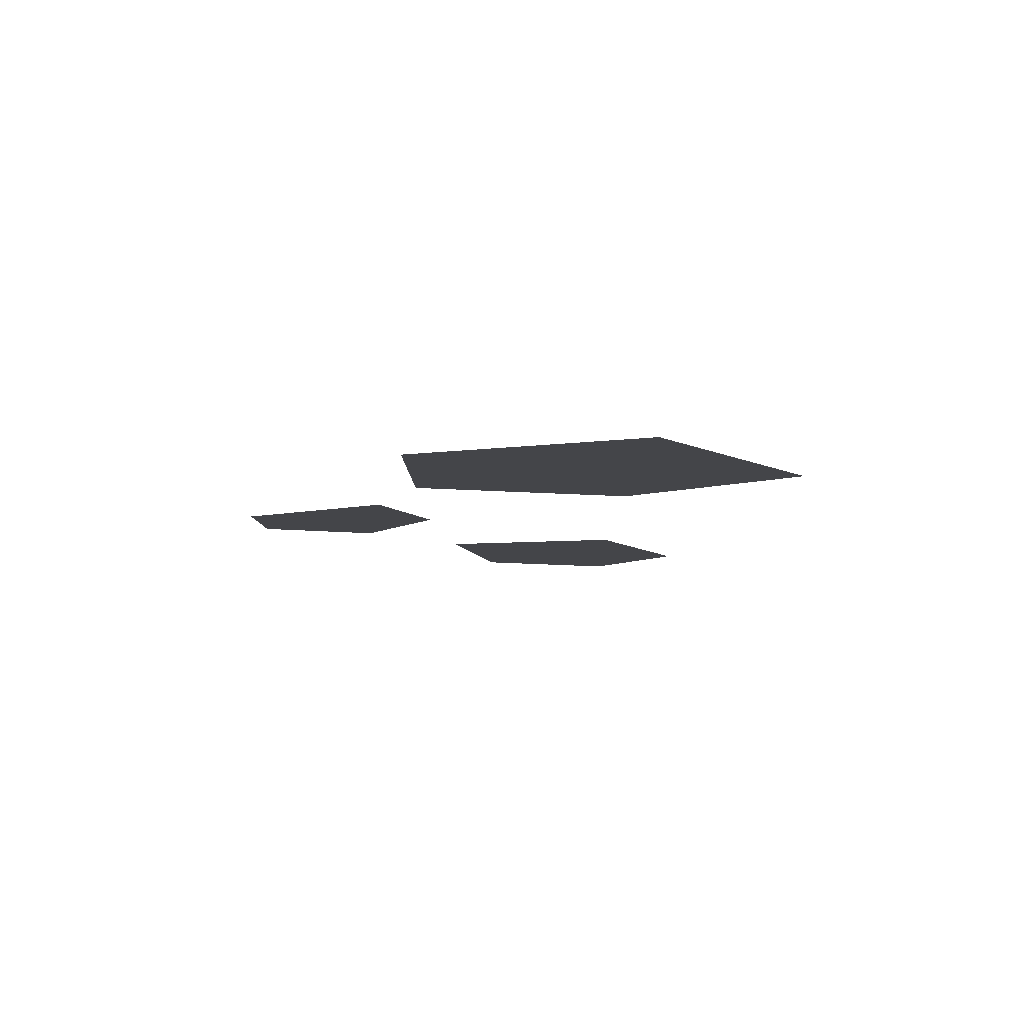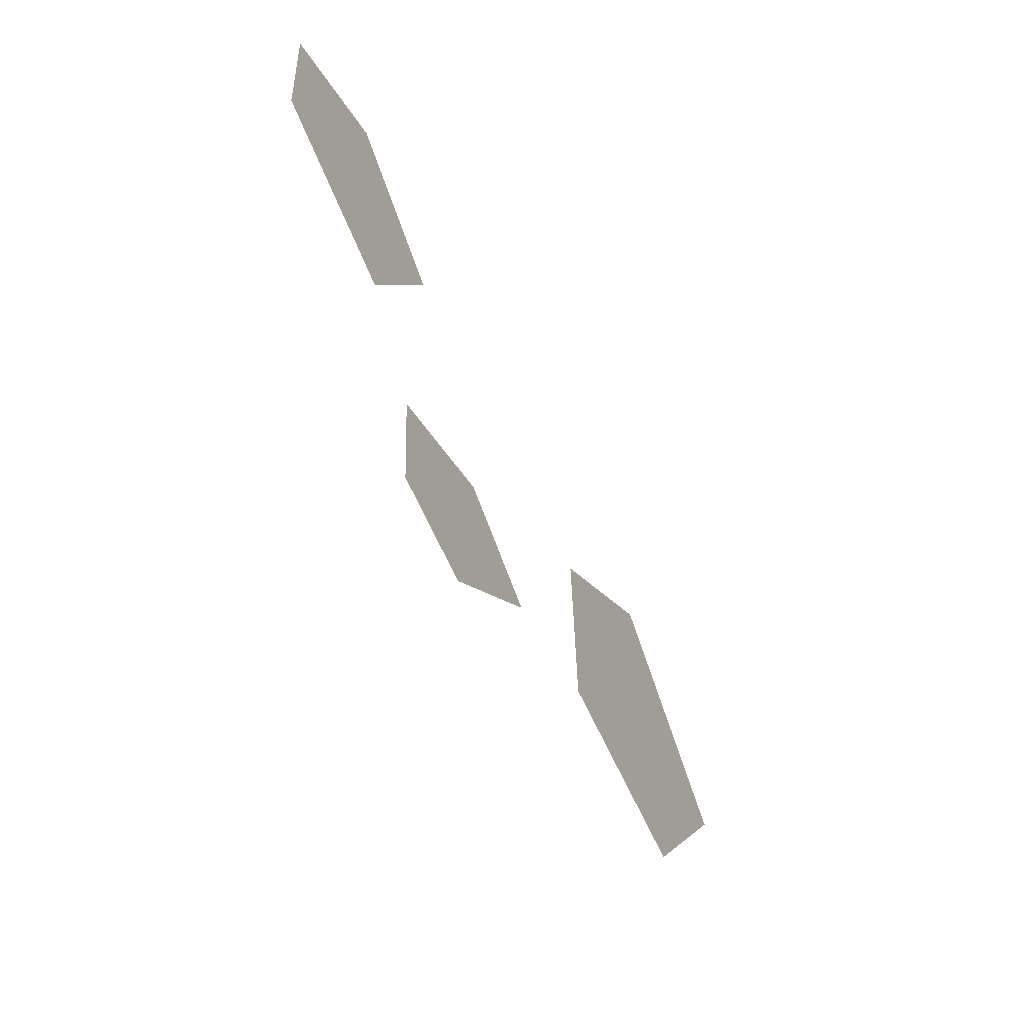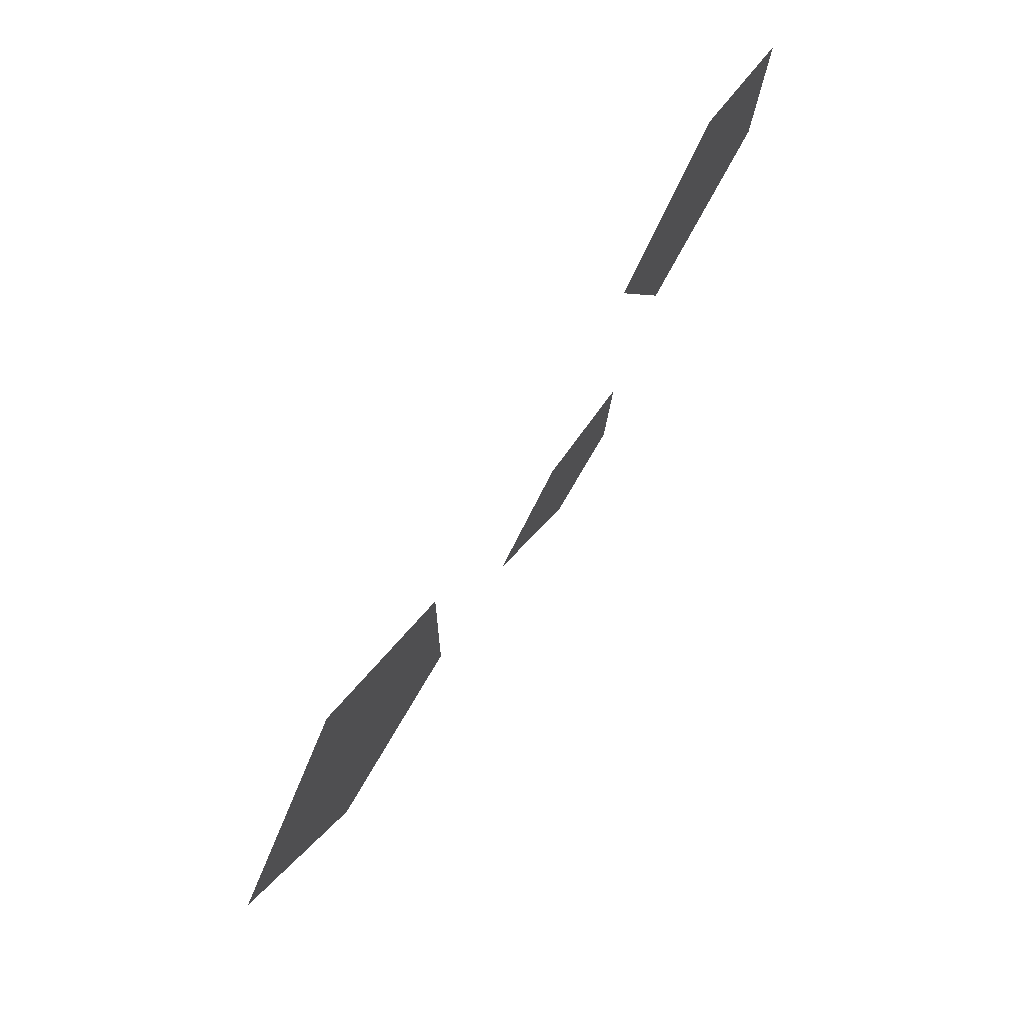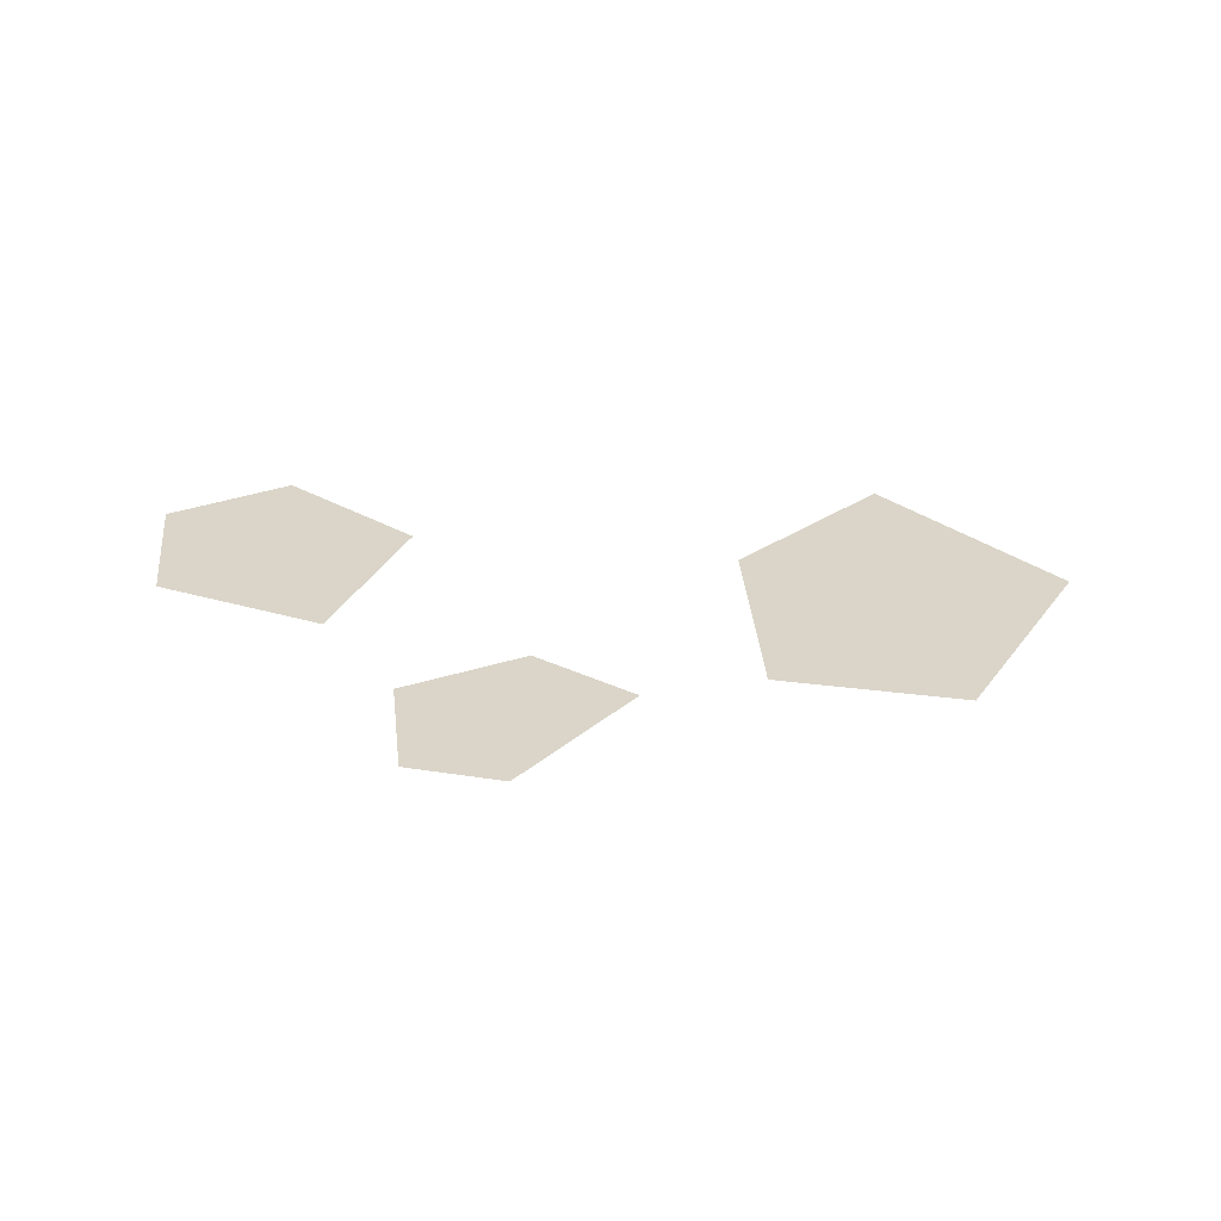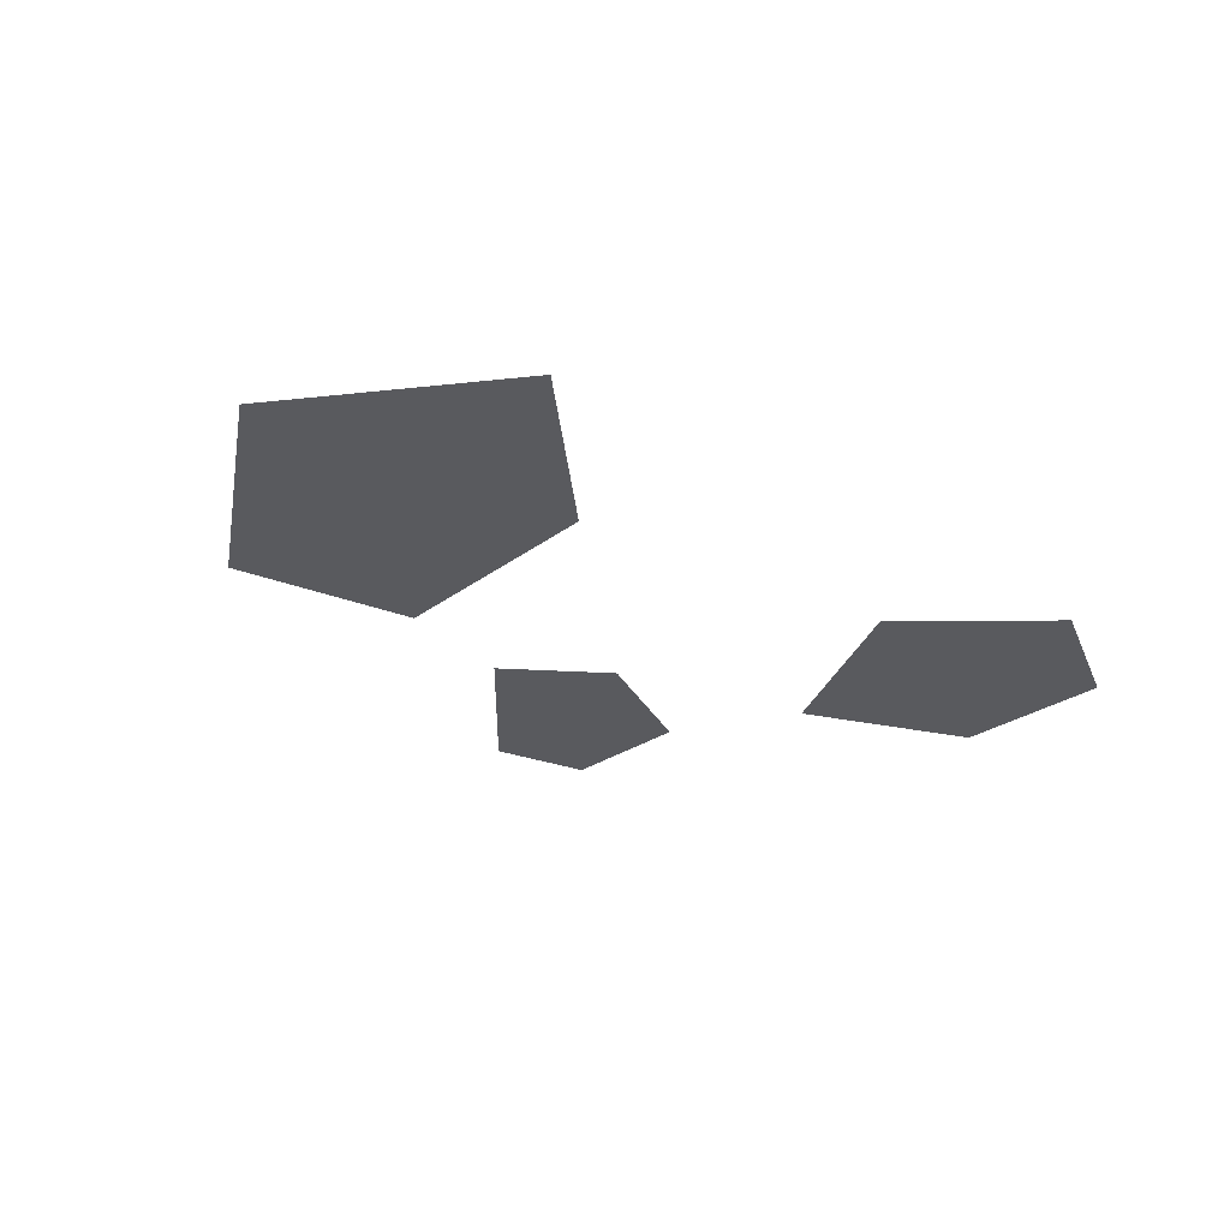
<metadata>
{"format":"obj","ext":"obj","renderer":"f3d","projection":"perspective","resolution":1024,"background":"white","views":[{"elev":-9.0,"azim":-102.5,"up":"+Y"},{"elev":-62.1,"azim":117.4,"up":"+Z"},{"elev":74.4,"azim":-57.8,"up":"+Z"},{"elev":29.4,"azim":177.3,"up":"+Y"},{"elev":-31.2,"azim":-42.7,"up":"+Y"}]}
</metadata>
<code>
v 8.82 0 -5.878
v 3.381 0 -3.538
v 8.41 0 -11.43
v 4.3 0 -12.61
v -0.8248 0 -6.821
v -13.9 0 -7.822
v -5.973 0 -5.866
v -19.78 0 1.585
v -12.73 0 10.46
v -5.791 0 4.207
v 8.483 0 7.148
v 11.95 0 -0.5925
v 14.3 0 12.61
v 19.78 0 9.865
v 19.28 0 3.017
f 3 4 5 2 1
f 8 9 10 7 6
f 13 14 15 12 11

</code>
